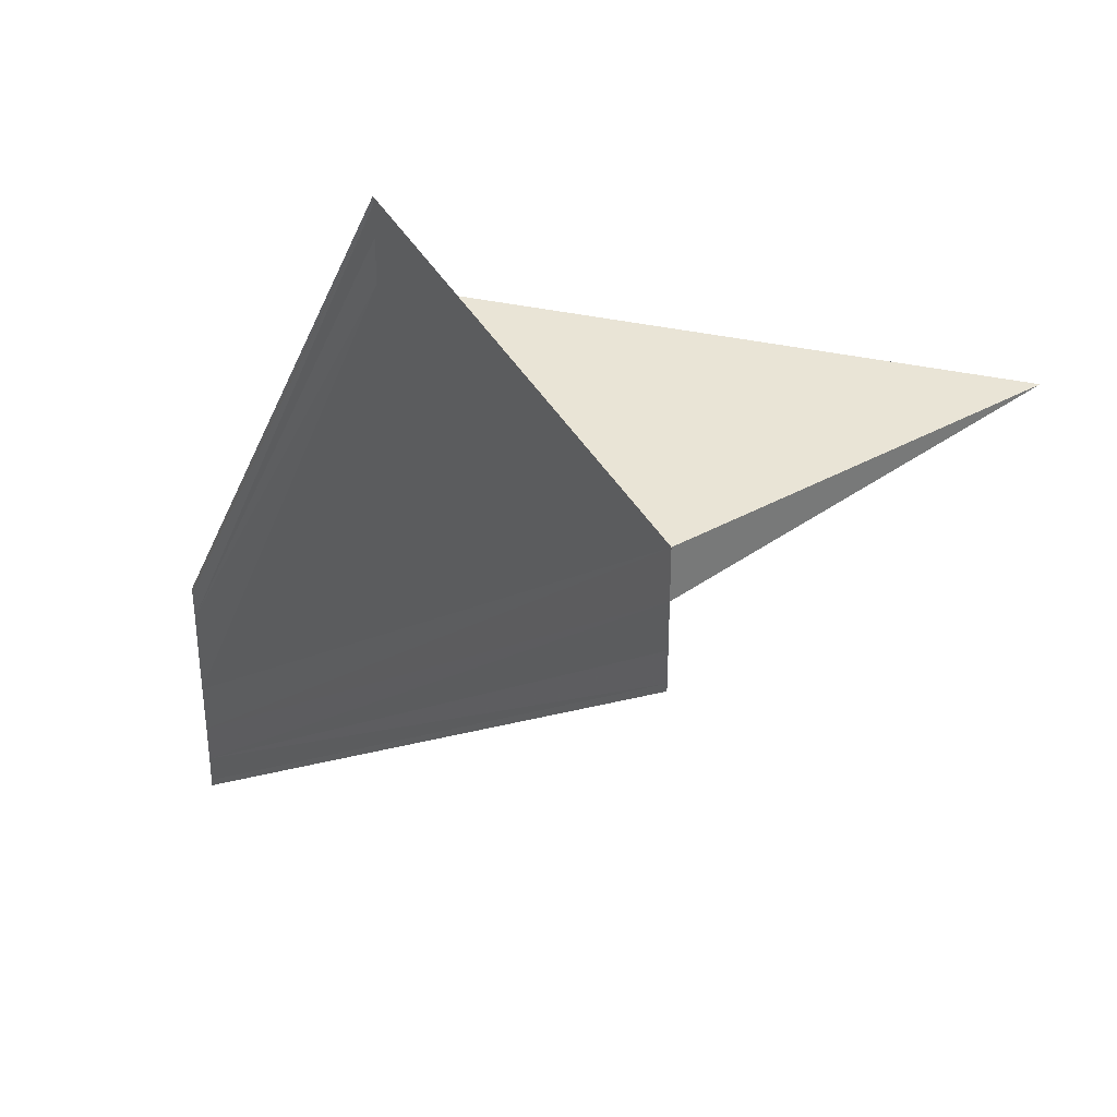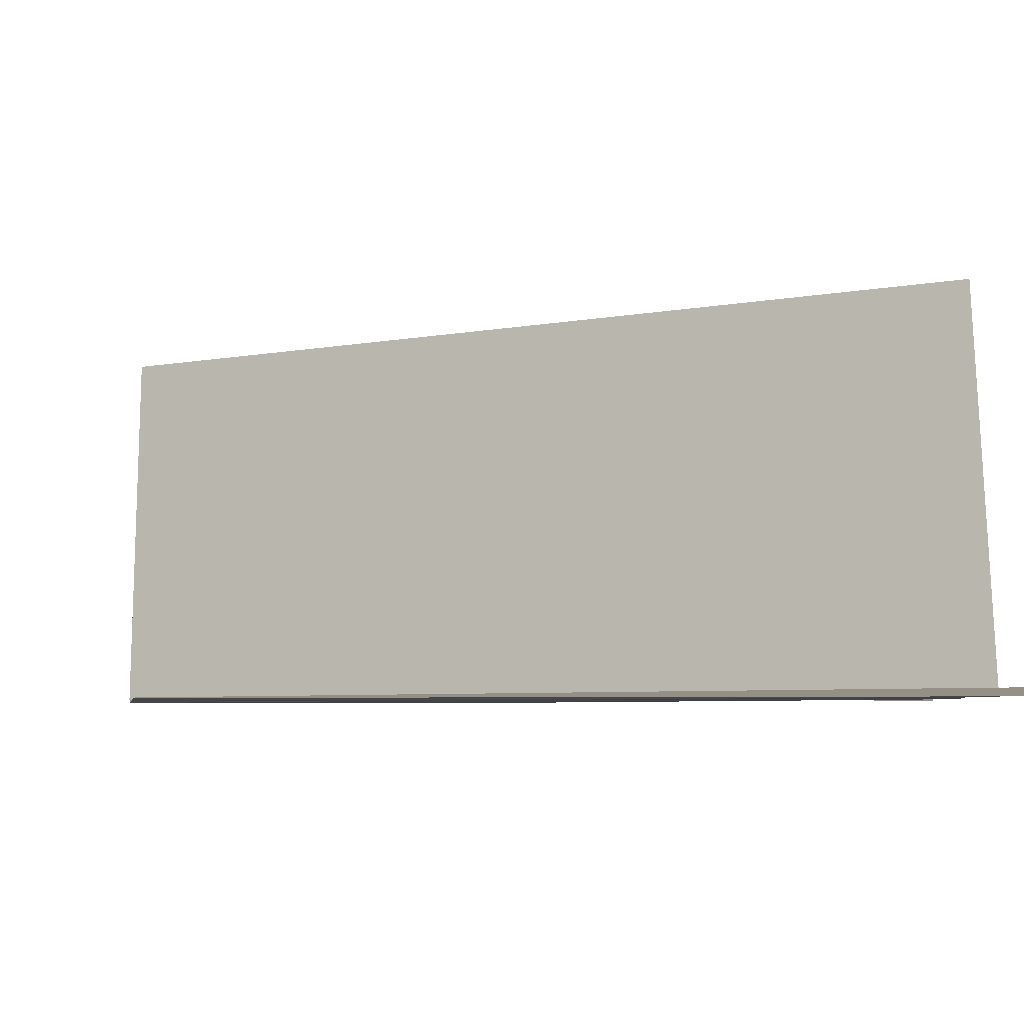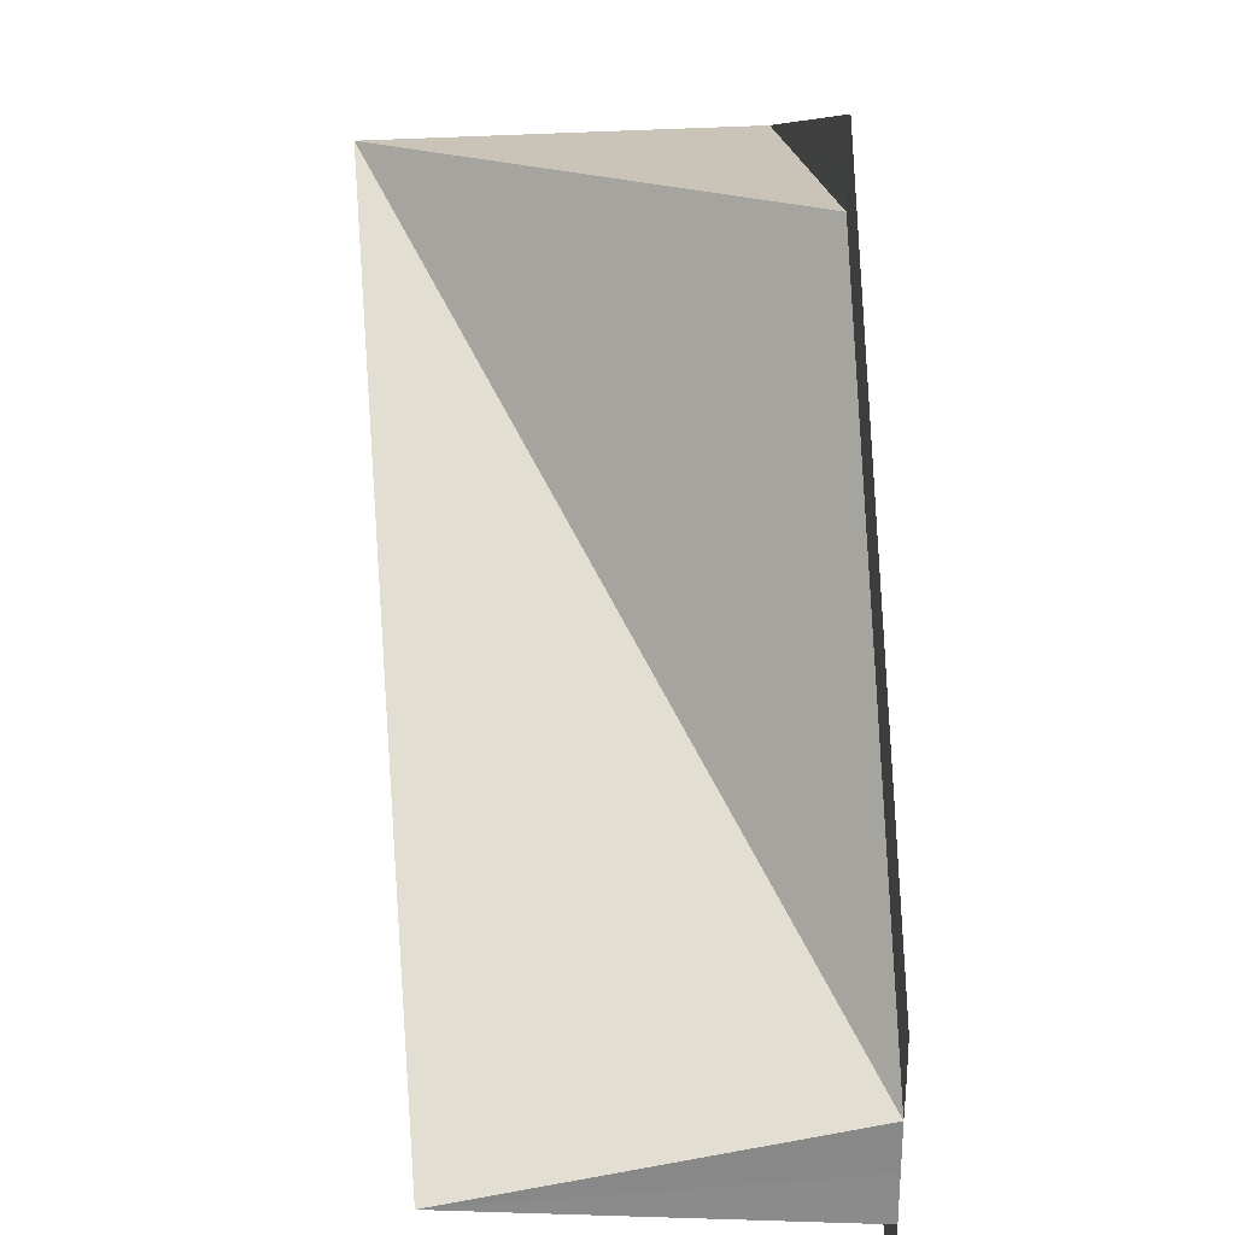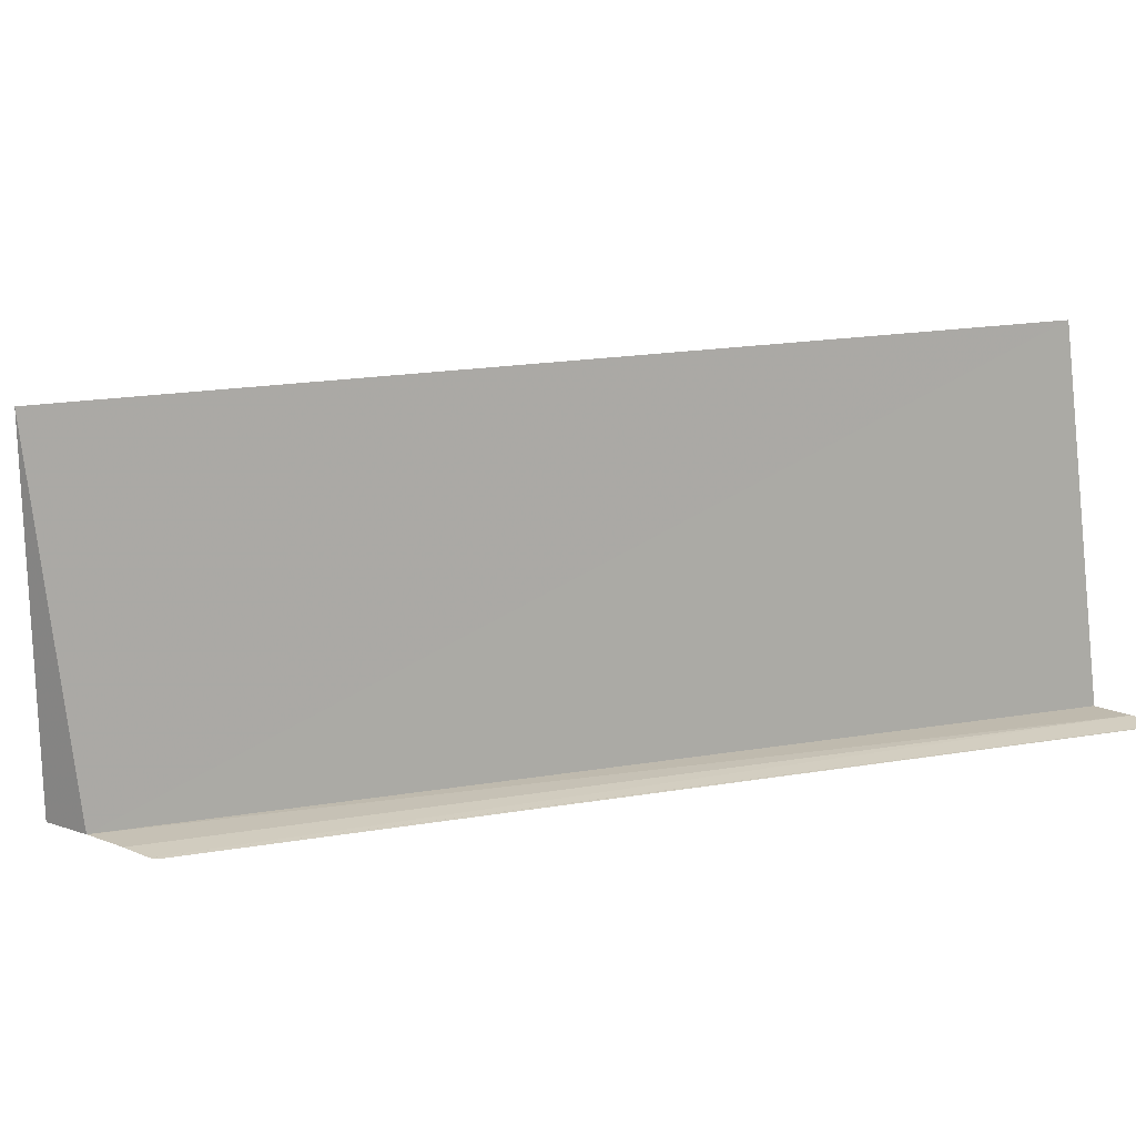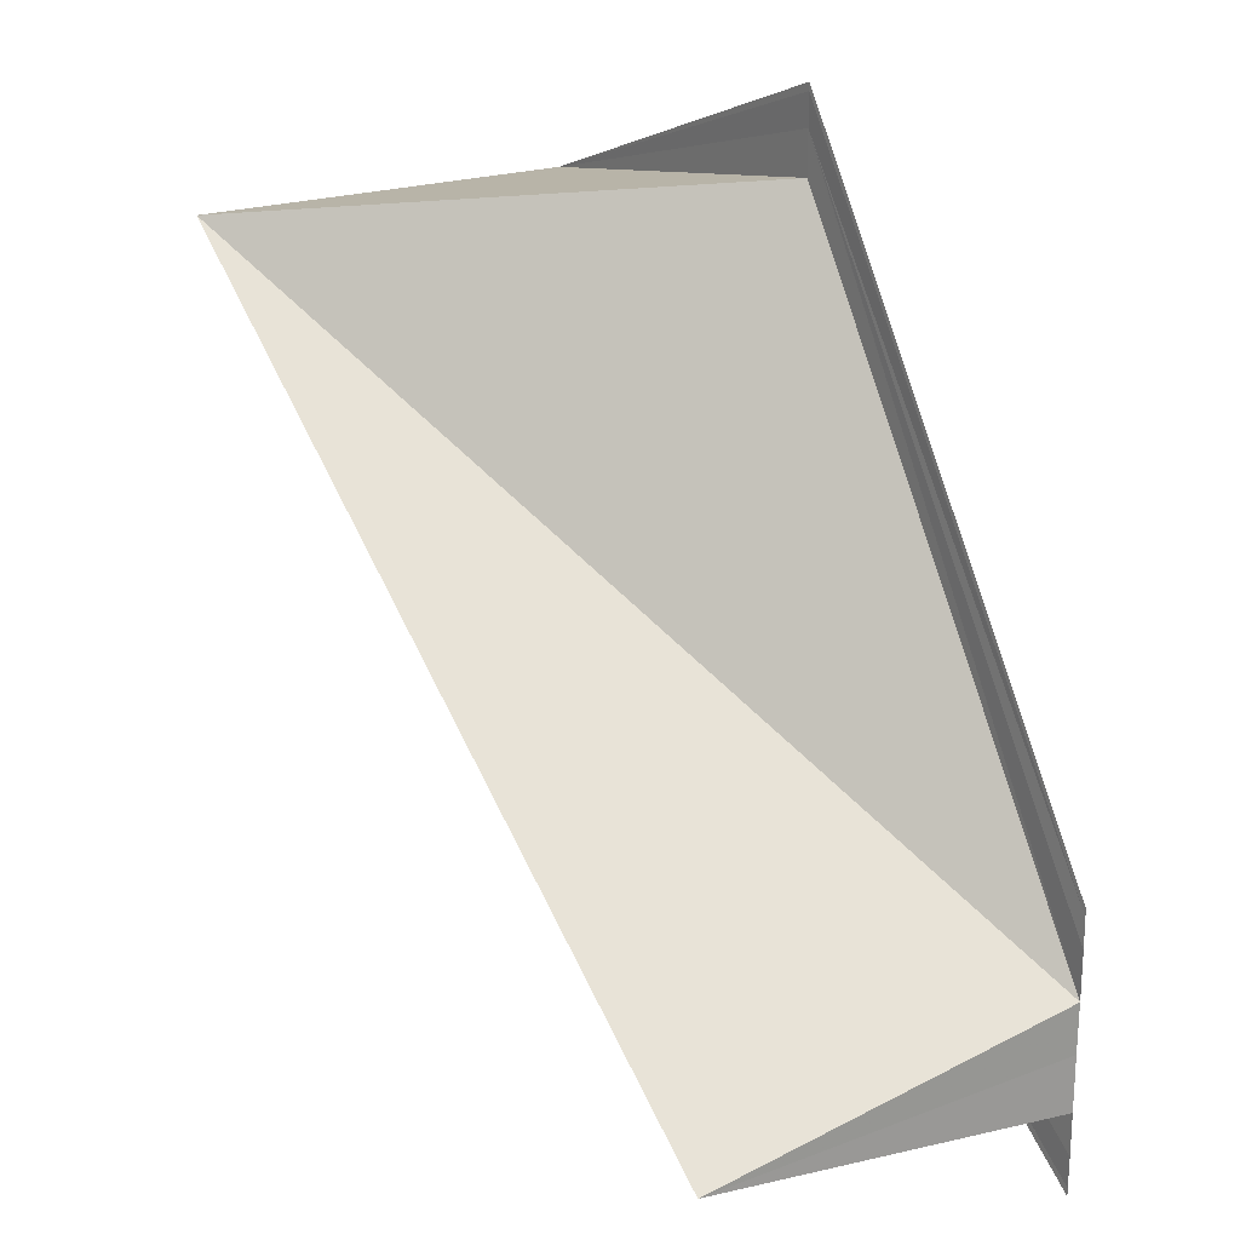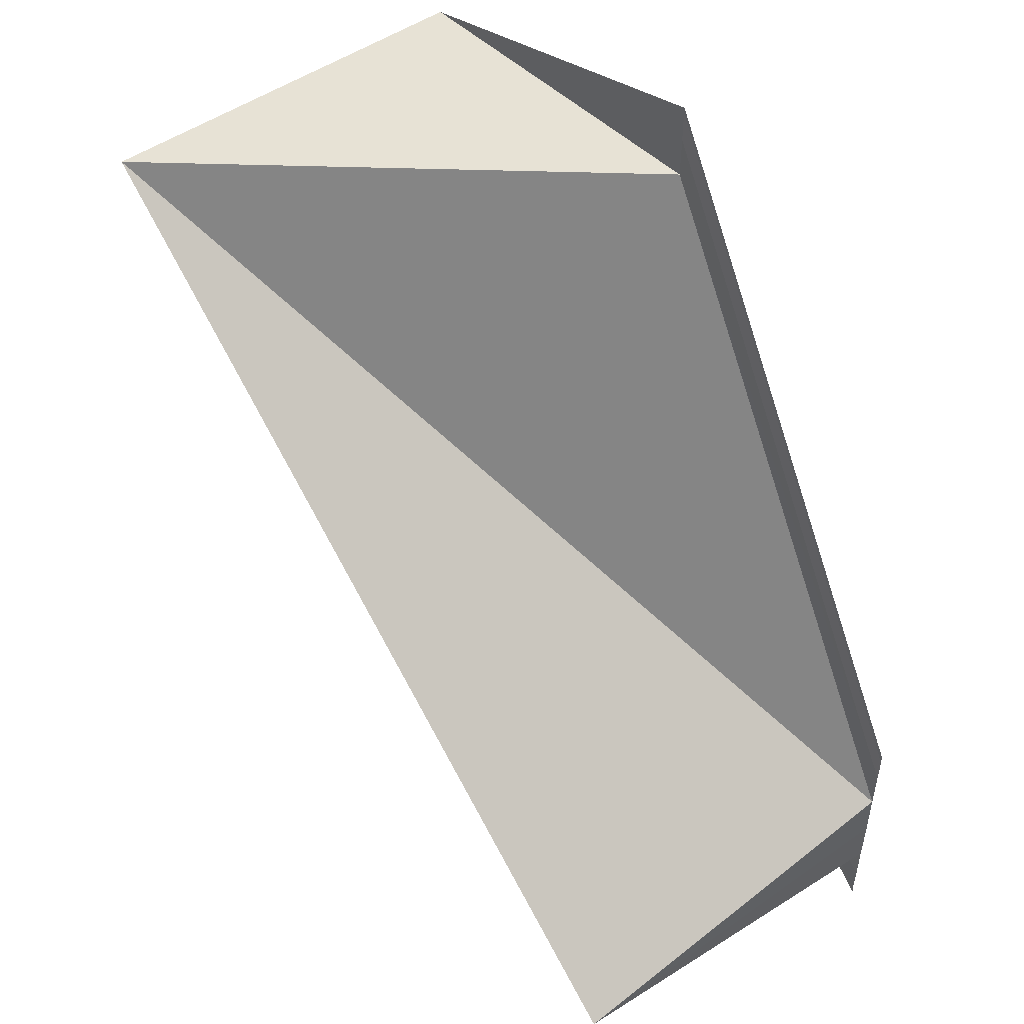
<metadata>
{"format":"obj","ext":"obj","renderer":"f3d","projection":"perspective","resolution":1024,"background":"white","views":[{"elev":35.0,"azim":52.8,"up":"+Z"},{"elev":-5.4,"azim":172.6,"up":"+Y"},{"elev":28.4,"azim":-96.3,"up":"+Z"},{"elev":20.1,"azim":124.4,"up":"+Y"},{"elev":20.4,"azim":-124.7,"up":"+Z"},{"elev":50.4,"azim":-127.0,"up":"+Z"}]}
</metadata>
<code>
o 8827
v 2228 1866 11.8
v 2228 1866 11.8
v 2228 1866 11.82
v 2228 1866 11.8
v 2228 1866 11.8
v 2228 1866 11.8
v 2228 1866 11.82
v 2228 1866 11.8
v 2228 1866 11.8
v 2228 1866 11.82
v 2228 1866 11.8
v 2228 1866 11.82
v 2228 1866 11.8
v 2228 1866 11.82
v 2228 1866 11.82
v 2228 1866 11.82
v 2228 1866 11.8
v 2228 1866 11.8
v 2228 1866 11.81
v 2228 1866 11.81
v 2228 1866 11.82
v 2228 1866 11.81
v 2228 1866 11.81
v 2228 1866 11.82
v 2228 1866 11.81
v 2228 1866 11.82
v 2228 1866 11.82
v 2228 1866 11.82
v 2228 1866 11.82
v 2228 1866 11.82
v 2228 1866 11.82
v 2228 1866 11.82
v 2228 1866 11.8
v 2228 1866 11.8
v 2228 1866 11.82
v 2228 1866 11.82
v 2228 1866 11.82
v 2228 1866 11.82
v 2228 1866 11.82
v 2228 1866 11.8
v 2228 1866 11.82
v 2228 1866 11.82
v 2228 1866 11.81
v 2228 1866 11.82
v 2228 1866 11.81
v 2228 1866 11.81
v 2228 1866 11.81
v 2228 1866 11.8
v 2228 1866 11.8
v 2228 1866 11.82
v 2228 1866 11.8
v 2228 1866 11.8
v 2228 1866 11.82
v 2228 1866 11.82
v 2228 1866 11.8
v 2228 1866 11.8
v 2228 1866 11.8
v 2228 1866 11.82
v 2228 1866 11.82
v 2228 1866 11.8
v 2228 1866 11.82
v 2228 1866 11.8
v 2228 1866 11.8
f 1 2 3
f 1 4 5
f 6 2 7
f 6 8 7
f 9 8 10
f 10 11 12
f 7 11 12
f 7 13 14
f 15 13 14
f 16 17 15
f 18 1 16
f 18 19 16
f 20 19 21
f 20 22 21
f 21 23 24
f 21 25 26
f 16 25 26
f 27 28 16
f 27 29 24
f 27 29 26
f 27 30 26
f 27 31 32
f 33 34 32
f 27 35 36
f 27 35 37
f 27 38 37
f 39 40 36
f 41 40 42
f 39 43 37
f 44 43 37
f 45 46 44
f 47 46 39
f 47 4 39
f 48 49 50
f 48 51 50
f 50 52 53
f 54 52 53
f 55 49 54
f 55 56 54
f 54 57 58
f 59 60 61
f 62 60 63

</code>
